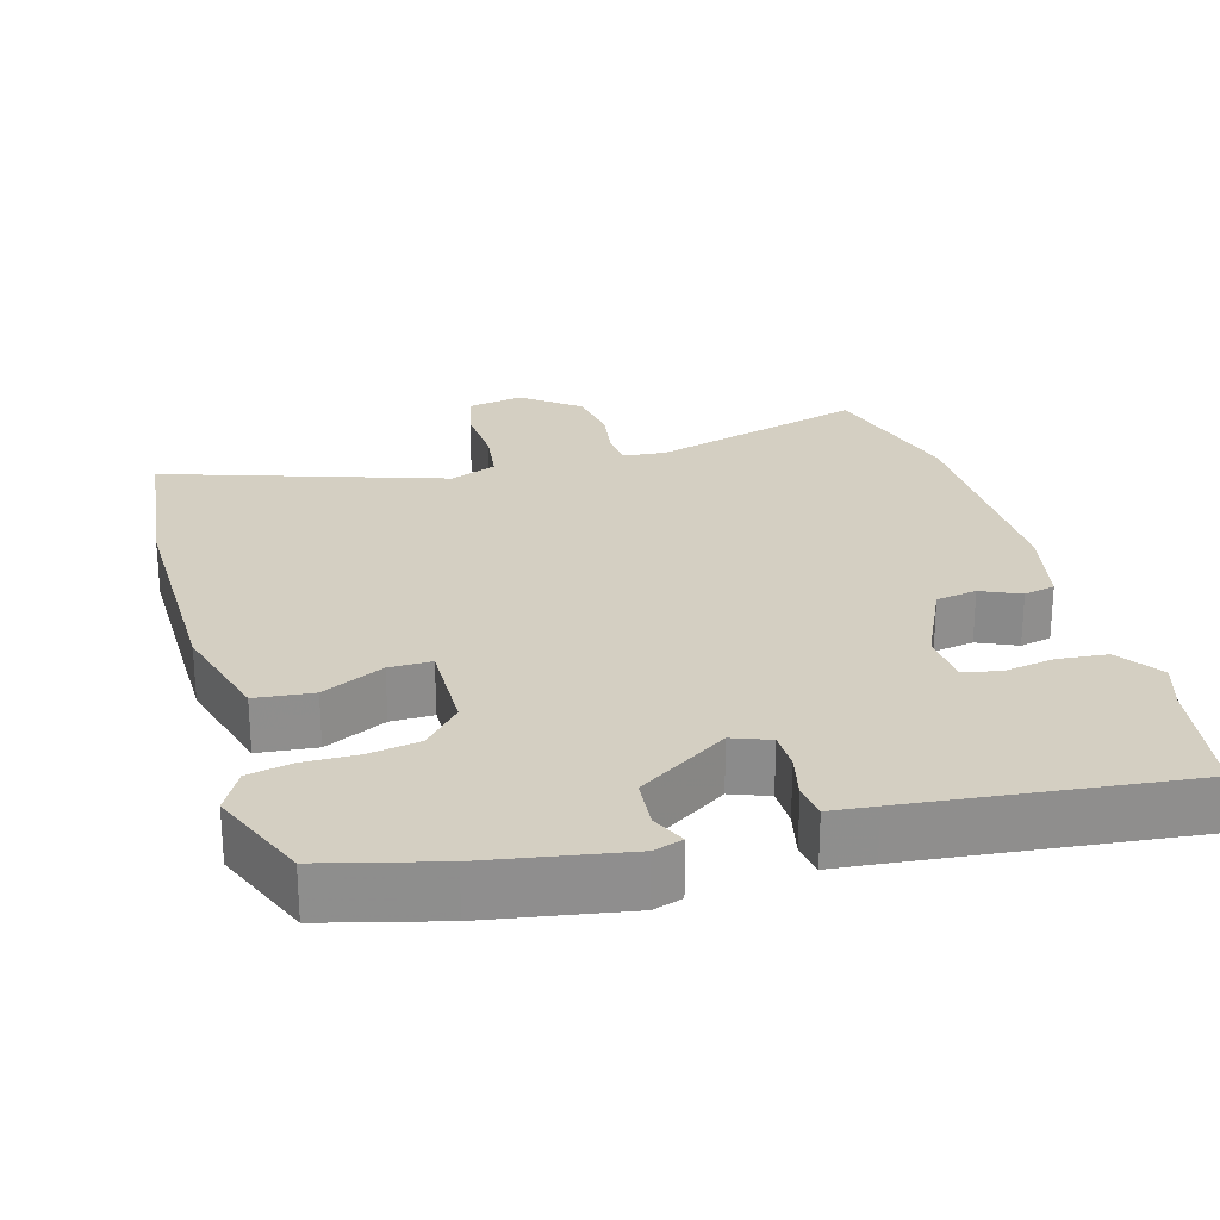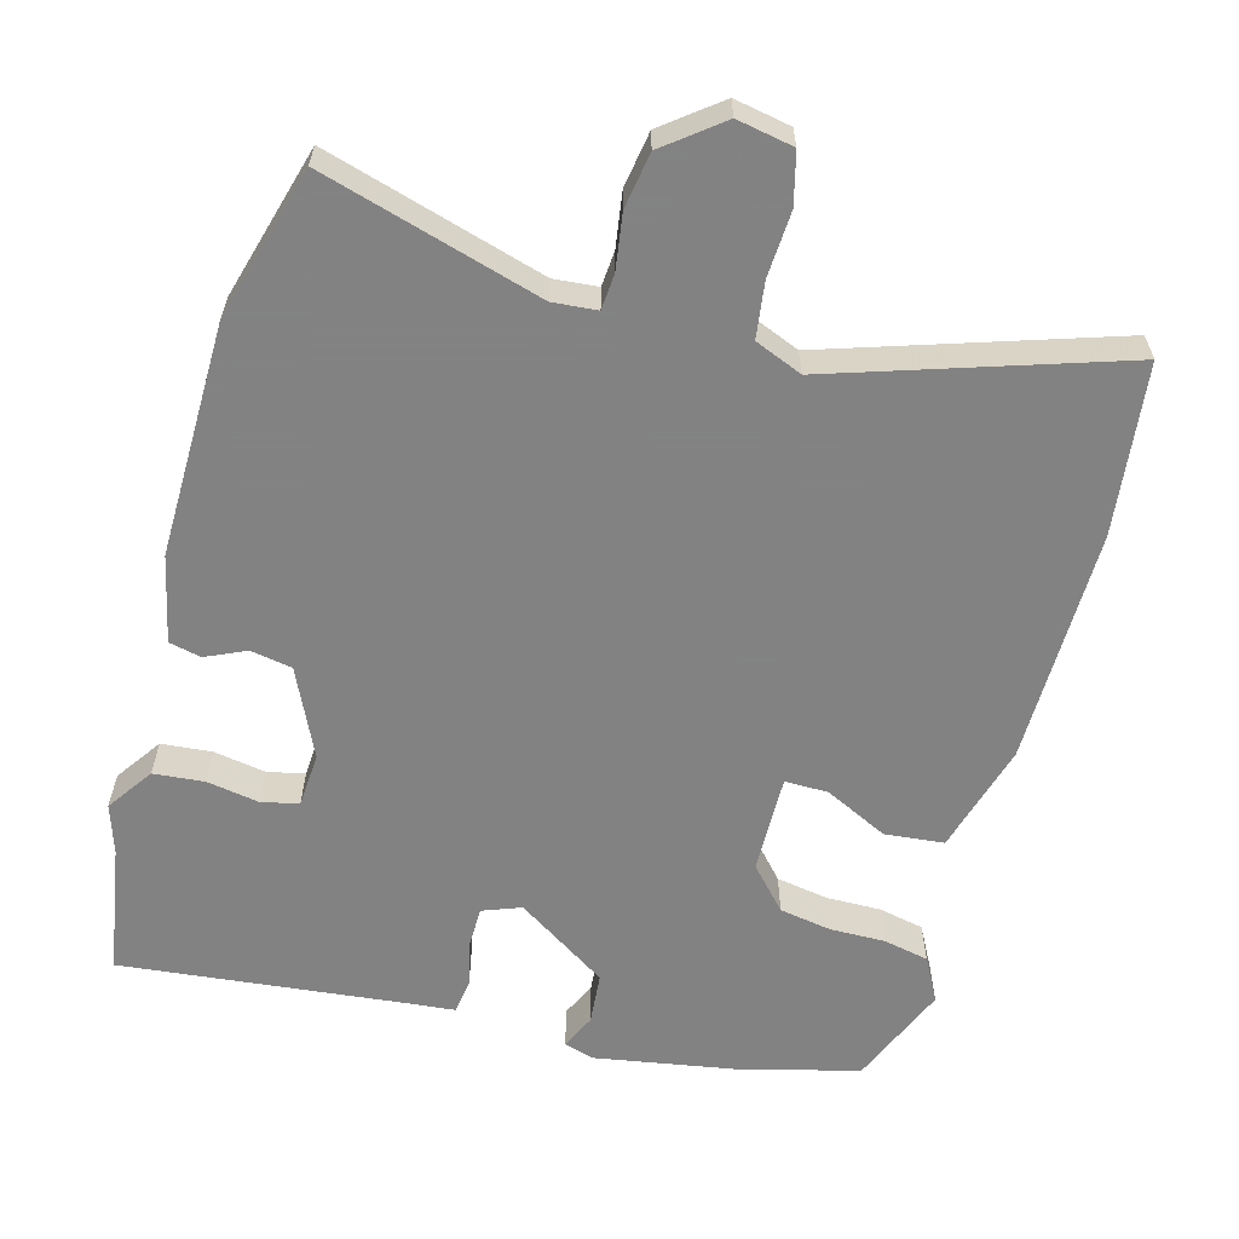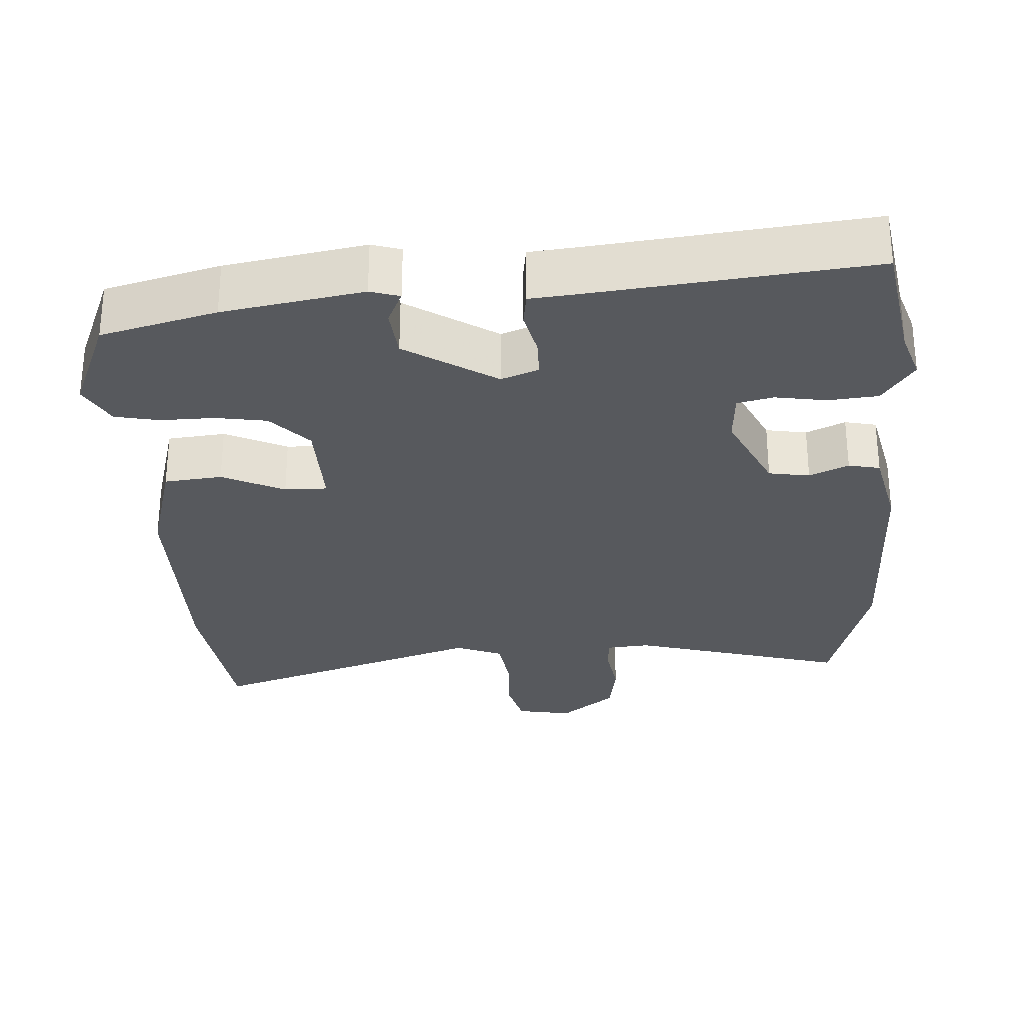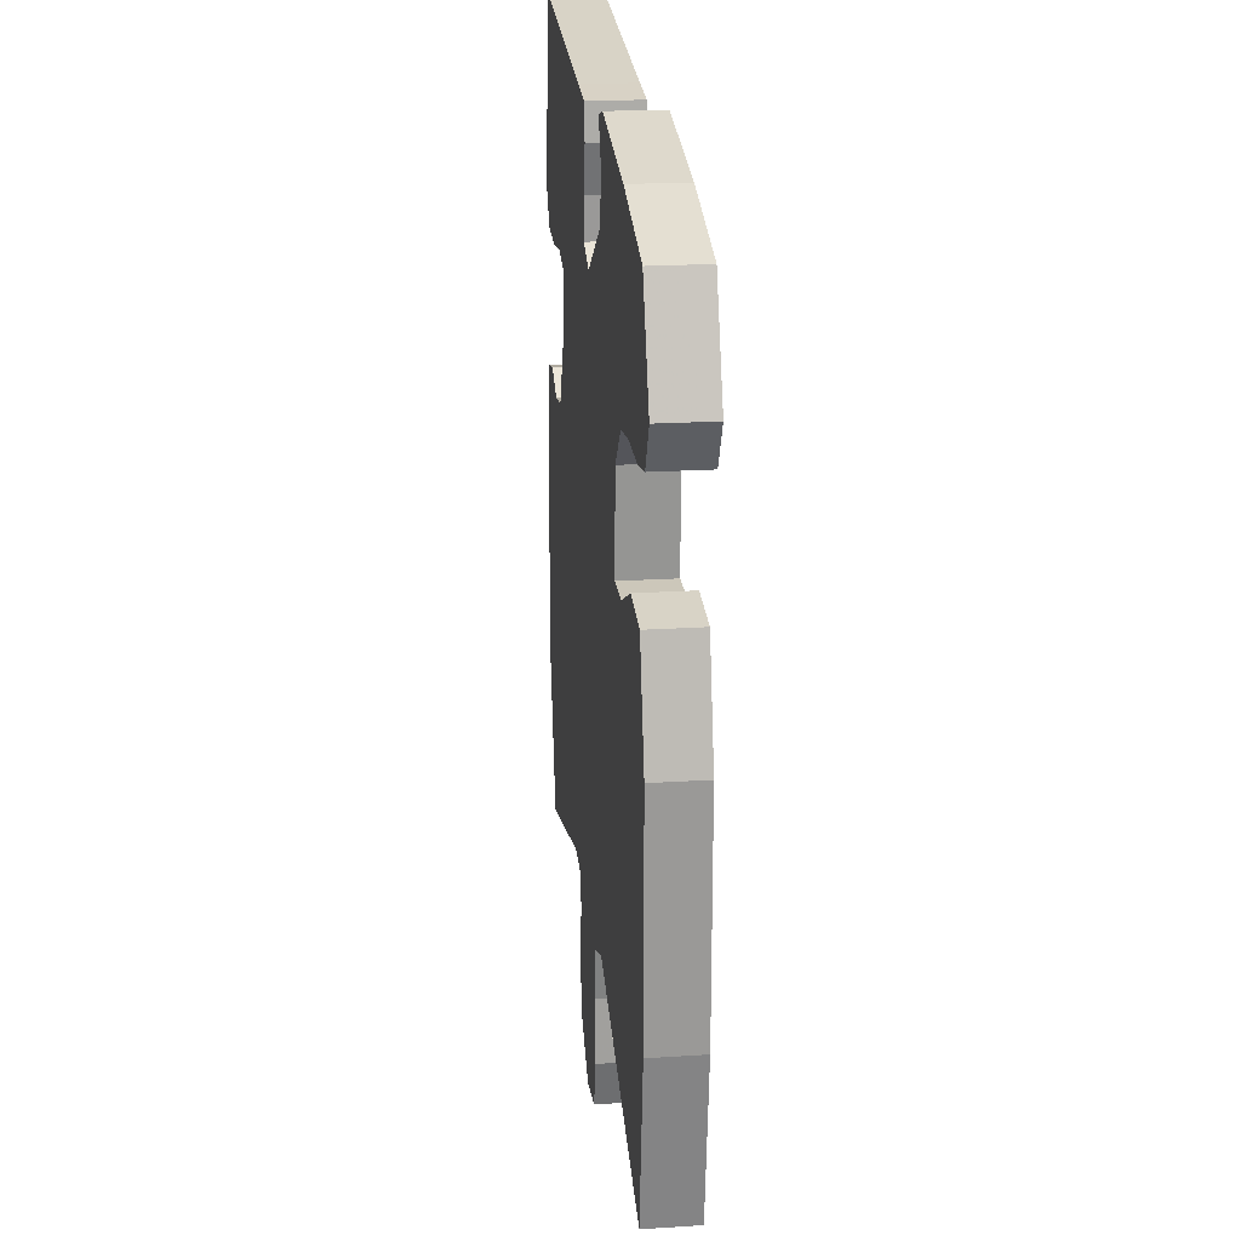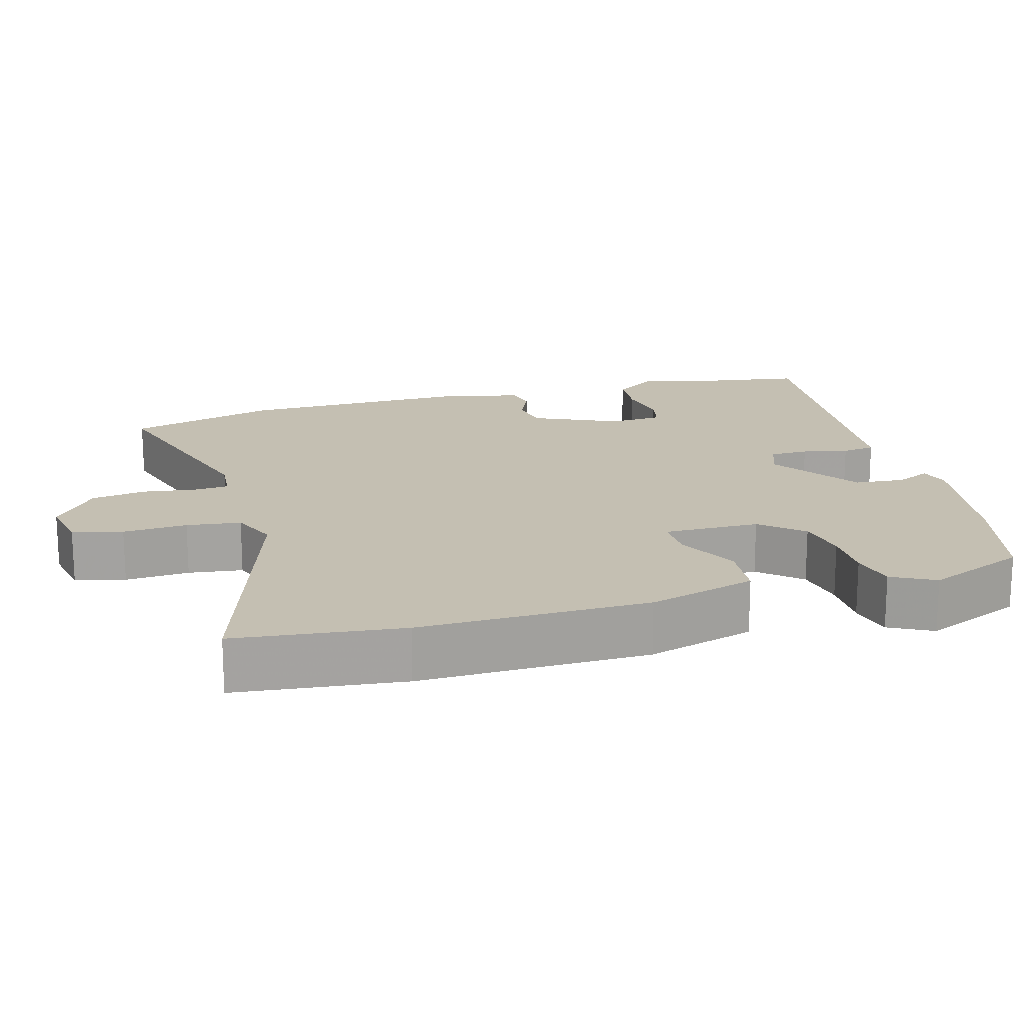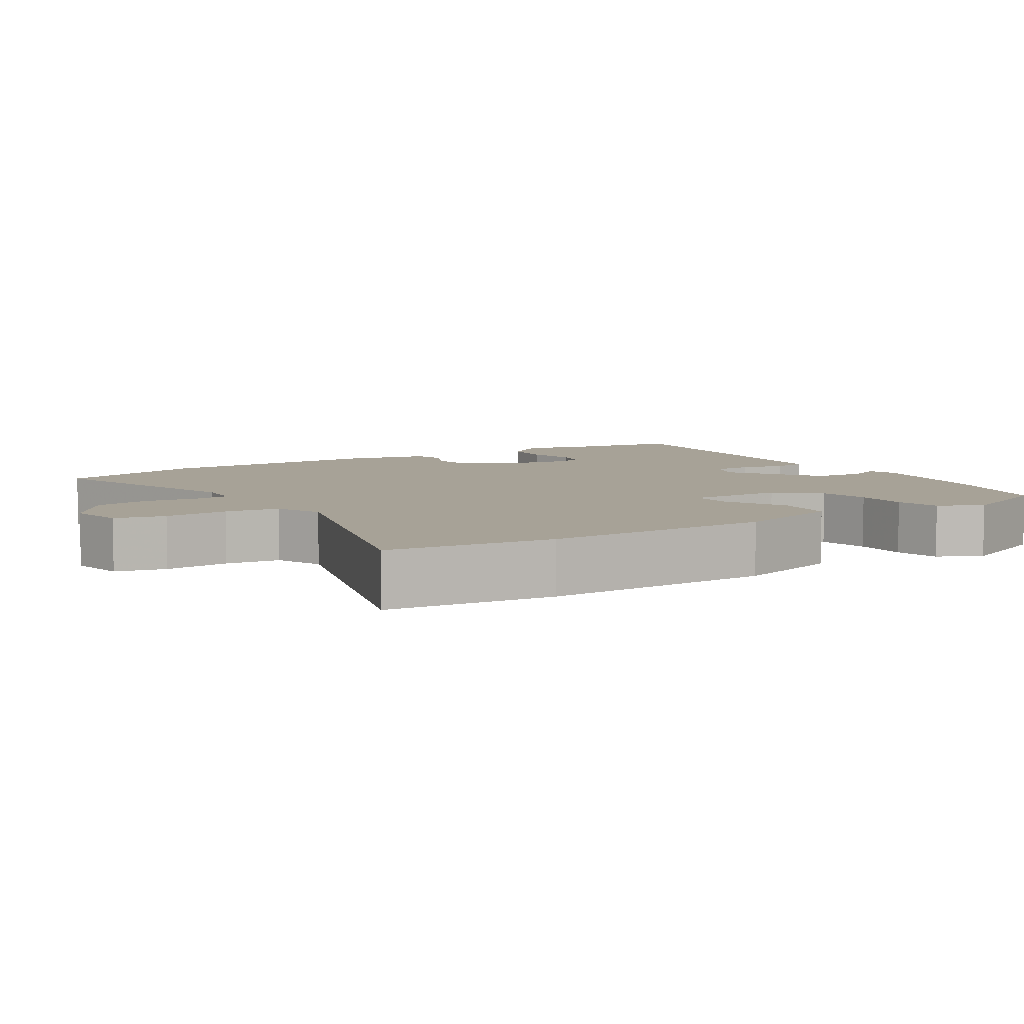
<metadata>
{"format":"obj","ext":"obj","renderer":"f3d","projection":"perspective","resolution":1024,"background":"white","views":[{"elev":25.4,"azim":-16.6,"up":"+Y"},{"elev":-60.9,"azim":163.9,"up":"+Y"},{"elev":-29.0,"azim":3.0,"up":"+Y"},{"elev":21.3,"azim":-96.5,"up":"+Z"},{"elev":17.6,"azim":-107.0,"up":"+Y"},{"elev":6.6,"azim":-124.1,"up":"+Y"}]}
</metadata>
<code>
v 0.542 0.07 -0.343
v 0.487 0.07 -0.549
v 0.192 0.07 -0.468
v 0.133 0.07 -0.474
v 0.13 0.07 -0.522
v 0.142 0.07 -0.595
v 0.131 0.07 -0.67
v 0.056 0.07 -0.73
v -0.02 0.07 -0.717
v -0.038 0.07 -0.649
v -0.034 0.07 -0.561
v -0.045 0.07 -0.487
v -0.109 0.07 -0.462
v -0.488 0.07 -0.591
v -0.518 0.07 -0.364
v -0.519 0.07 -0.051
v -0.479 0.07 0.097
v -0.4 0.07 0.106
v -0.315 0.07 0.066
v -0.257 0.07 0.066
v -0.261 0.07 0.197
v -0.312 0.07 0.252
v -0.382 0.07 0.263
v -0.455 0.07 0.261
v -0.516 0.07 0.273
v -0.548 0.07 0.331
v -0.493 0.07 0.468
v -0.336 0.07 0.511
v -0.146 0.07 0.546
v -0.106 0.07 0.534
v -0.127 0.07 0.487
v -0.12 0.07 0.418
v 0.004 0.07 0.339
v 0.055 0.07 0.359
v 0.055 0.07 0.412
v 0.04 0.07 0.474
v 0.046 0.07 0.52
v 0.11 0.07 0.527
v 0.487 0.07 0.572
v 0.518 0.07 0.399
v 0.54 0.07 0.334
v 0.498 0.07 0.272
v 0.43 0.07 0.265
v 0.36 0.07 0.276
v 0.311 0.07 0.264
v 0.307 0.07 0.192
v 0.363 0.07 0.076
v 0.419 0.07 0.067
v 0.472 0.07 0.092
v 0.515 0.07 0.083
v 0.542 0.07 -0.032
v 0.542 0 -0.343
v 0.487 0 -0.549
v 0.192 0 -0.468
v 0.133 0 -0.474
v 0.13 0 -0.522
v 0.142 0 -0.595
v 0.131 0 -0.67
v 0.056 0 -0.73
v -0.02 0 -0.717
v -0.038 0 -0.649
v -0.034 0 -0.561
v -0.045 0 -0.487
v -0.109 0 -0.462
v -0.488 0 -0.591
v -0.518 0 -0.364
v -0.519 0 -0.051
v -0.479 0 0.097
v -0.4 0 0.106
v -0.315 0 0.066
v -0.257 0 0.066
v -0.261 0 0.197
v -0.312 0 0.252
v -0.382 0 0.263
v -0.455 0 0.261
v -0.516 0 0.273
v -0.548 0 0.331
v -0.493 0 0.468
v -0.336 0 0.511
v -0.146 0 0.546
v -0.106 0 0.534
v -0.127 0 0.487
v -0.12 0 0.418
v 0.004 0 0.339
v 0.055 0 0.359
v 0.055 0 0.412
v 0.04 0 0.474
v 0.046 0 0.52
v 0.11 0 0.527
v 0.487 0 0.572
v 0.518 0 0.399
v 0.54 0 0.334
v 0.498 0 0.272
v 0.43 0 0.265
v 0.36 0 0.276
v 0.311 0 0.264
v 0.307 0 0.192
v 0.363 0 0.076
v 0.419 0 0.067
v 0.472 0 0.092
v 0.515 0 0.083
v 0.542 0 -0.032
f 48 49 50 51
f 47 48 51 1
f 46 47 1 2
f 41 42 43 44
f 40 41 44 45
f 38 39 40 45
f 35 36 37 38
f 34 35 38 45
f 33 34 45 46
f 28 29 30 31
f 28 31 32
f 27 28 32 33
f 23 24 25 26
f 22 23 26 27
f 21 22 27 33
f 16 17 18 19
f 16 19 20
f 13 14 15 16
f 12 13 16 20
f 8 9 10 11
f 8 11 12
f 5 6 7 8
f 4 5 8 12
f 3 4 12 20
f 20 21 33 46
f 2 3 20 46
f 102 101 100 99
f 52 102 99 98
f 53 52 98 97
f 95 94 93 92
f 96 95 92 91
f 96 91 90 89
f 89 88 87 86
f 96 89 86 85
f 97 96 85 84
f 82 81 80 79
f 83 82 79
f 84 83 79 78
f 77 76 75 74
f 78 77 74 73
f 84 78 73 72
f 70 69 68 67
f 71 70 67
f 67 66 65 64
f 71 67 64 63
f 62 61 60 59
f 63 62 59
f 59 58 57 56
f 63 59 56 55
f 71 63 55 54
f 97 84 72 71
f 97 71 54 53
f 1 52 53 2
f 2 53 54 3
f 3 54 55 4
f 4 55 56 5
f 5 56 57 6
f 6 57 58 7
f 7 58 59 8
f 8 59 60 9
f 9 60 61 10
f 10 61 62 11
f 11 62 63 12
f 12 63 64 13
f 13 64 65 14
f 14 65 66 15
f 15 66 67 16
f 16 67 68 17
f 17 68 69 18
f 18 69 70 19
f 19 70 71 20
f 20 71 72 21
f 21 72 73 22
f 22 73 74 23
f 23 74 75 24
f 24 75 76 25
f 25 76 77 26
f 26 77 78 27
f 27 78 79 28
f 28 79 80 29
f 29 80 81 30
f 30 81 82 31
f 31 82 83 32
f 32 83 84 33
f 33 84 85 34
f 34 85 86 35
f 35 86 87 36
f 36 87 88 37
f 37 88 89 38
f 38 89 90 39
f 39 90 91 40
f 40 91 92 41
f 41 92 93 42
f 42 93 94 43
f 43 94 95 44
f 44 95 96 45
f 45 96 97 46
f 46 97 98 47
f 47 98 99 48
f 48 99 100 49
f 49 100 101 50
f 50 101 102 51
f 51 102 52 1

</code>
